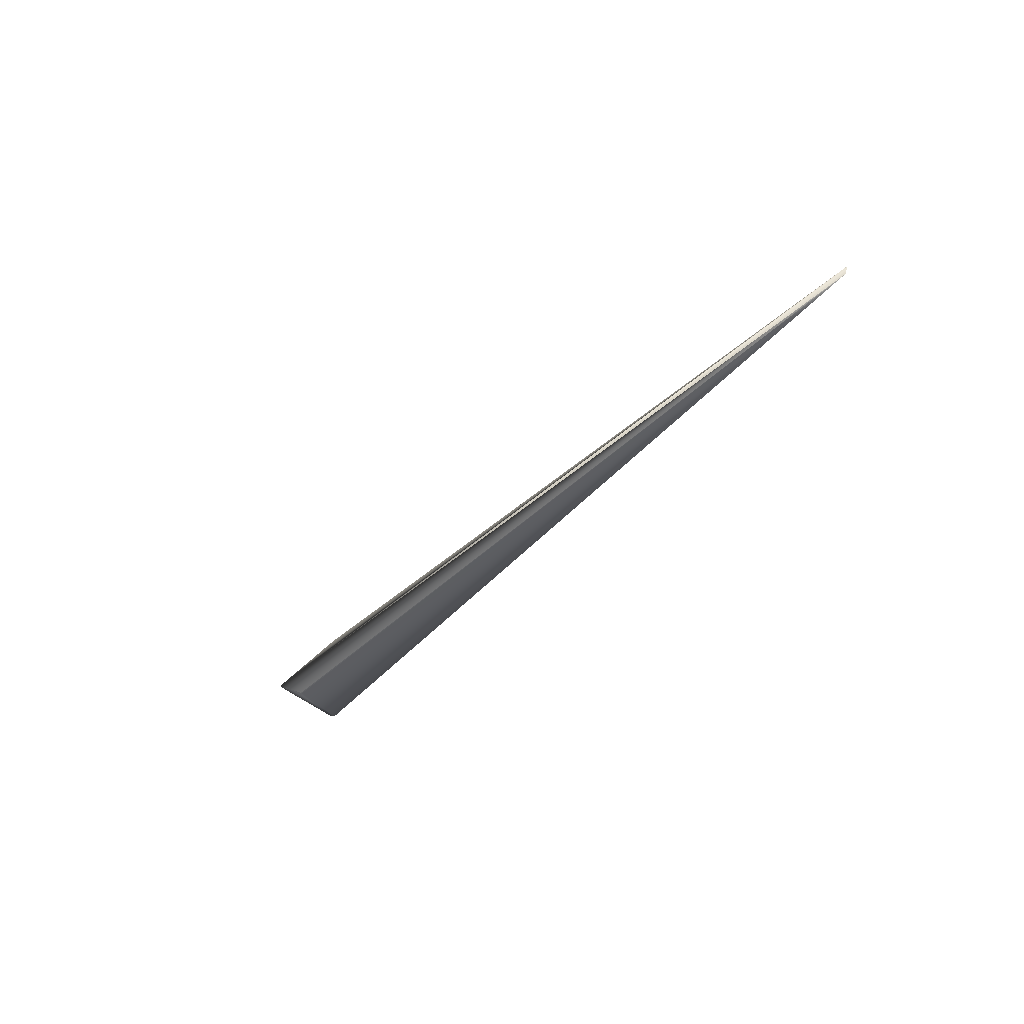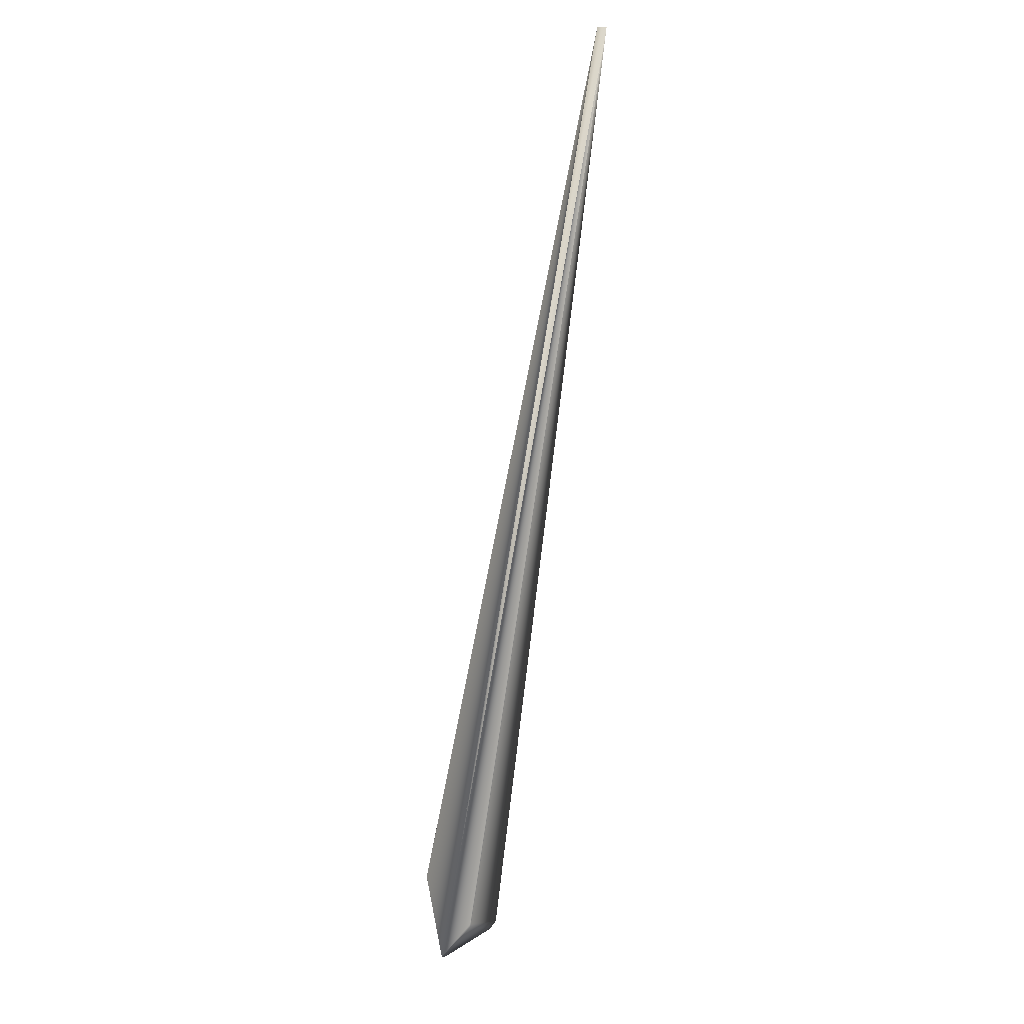
<metadata>
{"format":"obj","ext":"obj","renderer":"f3d","projection":"perspective","resolution":1024,"background":"white","views":[{"elev":60.9,"azim":71.3,"up":"+Z"},{"elev":42.2,"azim":1.2,"up":"+Z"}]}
</metadata>
<code>
v 0.146 0.5924 0.8859
v -0.03391 -0.02405 -0.03124
v 0.00033 -0.000257 0.002723
v 0.1458 0.5926 0.8859
v 0.1457 0.5927 0.8858
v 0.1455 0.5928 0.8858
v 0.1454 0.5929 0.8857
v 0.1452 0.593 0.8857
v 0.145 0.5931 0.8856
v 0.1449 0.5932 0.8856
v 0.1447 0.5933 0.8856
v 0.1446 0.5934 0.8855
v 0.1444 0.5935 0.8855
v 0.1443 0.5936 0.8854
v 0.1441 0.5937 0.8854
v 0.144 0.5938 0.8853
v 0.1438 0.5939 0.8853
v 0.1437 0.594 0.8853
v 0.1435 0.5941 0.8852
v 0.1433 0.5942 0.8852
v 0.1432 0.5943 0.8851
v 0.143 0.5944 0.8851
v 0.1429 0.5945 0.885
v 0.1428 0.5946 0.885
v 0.1426 0.5947 0.885
v 0.1425 0.5948 0.8849
v 0.1423 0.595 0.8849
v 0.1422 0.5951 0.8848
v 0.142 0.5952 0.8848
v 0.1419 0.5953 0.8847
v 0.1417 0.5954 0.8847
v 0.1416 0.5955 0.8847
v 0.1414 0.5956 0.8846
v 0.1413 0.5957 0.8846
v 0.1412 0.5958 0.8845
v 0.141 0.5959 0.8845
v 0.1409 0.596 0.8844
v 0.1407 0.5961 0.8844
v 0.1406 0.5962 0.8843
v 0.1405 0.5963 0.8843
v 0.1403 0.5964 0.8842
v 0.1402 0.5965 0.8842
v 0.14 0.5966 0.8842
v 0.1399 0.5967 0.8841
v 0.1398 0.5968 0.8841
v 0.1396 0.5969 0.884
v 0.1395 0.597 0.884
v 0.1394 0.5971 0.8839
v 0.1392 0.5972 0.8839
v 0.1391 0.5973 0.8838
v 0.139 0.5974 0.8838
v 0.1388 0.5975 0.8837
v 0.1387 0.5976 0.8837
v 0.1386 0.5976 0.8836
v 0.1385 0.5977 0.8836
v 0.1383 0.5978 0.8836
v 0.1382 0.5979 0.8835
v 0.1381 0.598 0.8835
v 0.138 0.5981 0.8834
v 0.1379 0.5982 0.8834
v 0.1378 0.5982 0.8833
v 0.1377 0.5983 0.8833
v 0.1376 0.5984 0.8833
v 0.1375 0.5985 0.8832
v 0.1374 0.5985 0.8832
v 0.1373 0.5986 0.8831
v 0.1372 0.5987 0.8831
v 0.1371 0.5987 0.8831
v 0.137 0.5988 0.883
v 0.1369 0.5988 0.883
v 0.1369 0.5989 0.883
v 0.1368 0.599 0.8829
v 0.1367 0.599 0.8829
v 0.1366 0.5991 0.8829
v 0.1366 0.5991 0.8828
v 0.1365 0.5992 0.8828
v 0.1364 0.5992 0.8828
v 0.1364 0.5993 0.8828
v 0.1363 0.5993 0.8827
v 0.1363 0.5993 0.8827
v 0.1362 0.5994 0.8827
v 0.1362 0.5994 0.8827
v 0.1361 0.5994 0.8826
v 0.1361 0.5995 0.8826
v 0.136 0.5995 0.8826
v 0.136 0.5995 0.8826
v 0.1359 0.5996 0.8826
v 0.1359 0.5996 0.8825
v 0.1359 0.5996 0.8825
v 0.1358 0.5996 0.8825
v 0.1358 0.5997 0.8825
v 0.1358 0.5997 0.8825
v 0.1358 0.5997 0.8825
v 0.1357 0.5997 0.8825
v 0.1357 0.5997 0.8825
v 0.1357 0.5998 0.8824
v 0.03031 0.03484 -0.039
v 0.00155 0.000961 0.002064
v 0.00078 -0.001245 -0.000506
v -0.05517 0.06259 0.0117
v 0.02312 0.02928 -0.04763
v -0.02923 -0.01812 -0.03892
v -0.05519 0.06257 0.01172
v 0.02321 0.02937 -0.04752
v 0.02331 0.02947 -0.04742
v 0.02341 0.02956 -0.04731
v 0.02351 0.02965 -0.04721
v 0.02361 0.02974 -0.0471
v 0.02371 0.02983 -0.04699
v 0.02381 0.02992 -0.04689
v 0.02391 0.03001 -0.04678
v 0.02401 0.03009 -0.04667
v 0.02411 0.03018 -0.04656
v 0.0242 0.03027 -0.04646
v 0.0243 0.03036 -0.04635
v 0.0244 0.03044 -0.04624
v 0.0245 0.03053 -0.04613
v 0.0246 0.03061 -0.04602
v 0.0247 0.0307 -0.04591
v 0.0248 0.03078 -0.0458
v 0.02489 0.03087 -0.04569
v 0.02499 0.03095 -0.04558
v 0.02509 0.03104 -0.04547
v 0.02519 0.03112 -0.04536
v 0.02528 0.0312 -0.04525
v 0.02538 0.03129 -0.04513
v 0.02548 0.03137 -0.04502
v 0.02558 0.03145 -0.04491
v 0.02567 0.03153 -0.0448
v 0.02577 0.03161 -0.04468
v 0.02587 0.03169 -0.04457
v 0.02597 0.03177 -0.04446
v 0.02607 0.03185 -0.04434
v 0.02616 0.03193 -0.04423
v 0.02626 0.032 -0.04412
v 0.02636 0.03208 -0.044
v 0.02645 0.03216 -0.04389
v 0.02655 0.03223 -0.04377
v 0.02665 0.03231 -0.04365
v 0.02674 0.03239 -0.04354
v 0.02684 0.03246 -0.04342
v -0.03191 -0.02163 -0.03489
v -0.03185 -0.02155 -0.03499
v -0.03179 -0.02147 -0.0351
v -0.03173 -0.02139 -0.0352
v -0.03167 -0.02131 -0.03531
v -0.0316 -0.02123 -0.03541
v -0.03154 -0.02115 -0.03551
v -0.03148 -0.02107 -0.03562
v -0.03141 -0.02099 -0.03572
v -0.03135 -0.02091 -0.03582
v -0.03129 -0.02083 -0.03592
v -0.03122 -0.02075 -0.03602
v -0.03116 -0.02066 -0.03612
v -0.0311 -0.02058 -0.03622
v -0.03103 -0.0205 -0.03632
v -0.03097 -0.02042 -0.03642
v -0.03091 -0.02033 -0.03652
v -0.03084 -0.02025 -0.03662
v -0.03078 -0.02017 -0.03672
v -0.03072 -0.02009 -0.03681
v -0.03066 -0.02001 -0.0369
v -0.0306 -0.01993 -0.03699
v -0.03054 -0.01985 -0.03708
v -0.03048 -0.01978 -0.03716
v -0.03043 -0.0197 -0.03725
v -0.03037 -0.01963 -0.03733
v -0.03032 -0.01956 -0.03741
v -0.03027 -0.01949 -0.03748
v -0.03021 -0.01943 -0.03756
v -0.03016 -0.01936 -0.03763
v -0.03012 -0.01929 -0.0377
v -0.03007 -0.01923 -0.03777
v -0.03002 -0.01917 -0.03783
v -0.02998 -0.01911 -0.0379
v -0.02993 -0.01905 -0.03796
v -0.02989 -0.019 -0.03802
v -0.02985 -0.01894 -0.03807
v -0.02981 -0.01889 -0.03813
v -0.02977 -0.01884 -0.03818
v -0.02974 -0.01879 -0.03824
v -0.0297 -0.01874 -0.03829
v -0.02967 -0.0187 -0.03833
v -0.02963 -0.01865 -0.03838
v -0.0296 -0.01861 -0.03842
v -0.02957 -0.01857 -0.03846
v -0.02954 -0.01853 -0.03851
v -0.02951 -0.01849 -0.03854
v -0.02949 -0.01846 -0.03858
v -0.02946 -0.01842 -0.03861
v -0.02943 -0.01839 -0.03865
v -0.02941 -0.01836 -0.03868
v -0.02939 -0.01833 -0.03871
v -0.02937 -0.01831 -0.03873
v -0.02935 -0.01828 -0.03876
v -0.02933 -0.01826 -0.03878
v -0.02932 -0.01824 -0.0388
v -0.0293 -0.01822 -0.03882
v -0.02929 -0.0182 -0.03884
v -0.02928 -0.01818 -0.03886
v -0.02927 -0.01817 -0.03887
v -0.02926 -0.01816 -0.03888
v -0.02925 -0.01815 -0.03889
v -0.02924 -0.01814 -0.0389
v -0.02924 -0.01813 -0.03891
v -0.02923 -0.01812 -0.03892
v -0.02923 -0.01812 -0.03892
v -0.03385 -0.02398 -0.03136
v -0.05542 0.0623 0.01204
v -0.05543 0.06229 0.01205
v -0.05543 0.06229 0.01207
v -0.05544 0.06228 0.01208
v -0.05544 0.06227 0.01209
v -0.05545 0.06226 0.0121
v -0.05545 0.06225 0.01212
v -0.05546 0.06225 0.01213
v -0.05546 0.06224 0.01214
v -0.05546 0.06223 0.01215
v -0.05547 0.06223 0.01217
v -0.05547 0.06222 0.01218
v -0.05547 0.06222 0.01219
v -0.05547 0.06221 0.0122
v -0.05548 0.06221 0.01221
v -0.05548 0.0622 0.01222
v -0.05548 0.0622 0.01223
v -0.05548 0.06219 0.01225
v -0.05548 0.06219 0.01226
v -0.05548 0.06219 0.01227
v -0.05548 0.06218 0.01228
v -0.05548 0.06218 0.01229
v -0.05548 0.06218 0.0123
v -0.05548 0.06217 0.01231
v -0.05547 0.06217 0.01232
v -0.05547 0.06217 0.01234
v -0.05547 0.06217 0.01235
v -0.05547 0.06216 0.01236
v -0.05546 0.06216 0.01237
v -0.05546 0.06216 0.01238
v -0.05546 0.06216 0.01239
v -0.05545 0.06216 0.01239
v -0.05545 0.06216 0.0124
v -0.05545 0.06216 0.01241
v -0.05544 0.06216 0.01242
v 0.1357 0.5997 0.8825
v 0.1357 0.5998 0.8824
v 0.1357 0.5998 0.8824
v 0.1357 0.5998 0.8824
v 0.1357 0.5998 0.8824
v 0.1357 0.5998 0.8824
v -0.0552 0.06256 0.01173
v -0.03379 -0.02391 -0.03147
v -0.05521 0.06254 0.01175
v -0.03373 -0.02384 -0.03159
v -0.05541 0.06231 0.01203
v -0.05523 0.06253 0.01176
v -0.03367 -0.02378 -0.0317
v -0.05524 0.06251 0.01178
v -0.03361 -0.02371 -0.03182
v -0.05525 0.0625 0.01179
v -0.03355 -0.02364 -0.03193
v -0.05526 0.06249 0.01181
v -0.03349 -0.02357 -0.03204
v -0.05527 0.06247 0.01182
v -0.03343 -0.0235 -0.03216
v -0.05529 0.06246 0.01184
v -0.03337 -0.02343 -0.03227
v -0.0553 0.06245 0.01185
v -0.03331 -0.02335 -0.03238
v -0.05531 0.06244 0.01187
v -0.03325 -0.02328 -0.0325
v -0.05532 0.06242 0.01188
v -0.03319 -0.02321 -0.03261
v -0.05541 0.06232 0.01201
v -0.05533 0.06241 0.01189
v -0.03313 -0.02314 -0.03272
v -0.05534 0.0624 0.01191
v -0.03307 -0.02307 -0.03283
v -0.05535 0.06239 0.01192
v -0.03301 -0.02299 -0.03294
v -0.05536 0.06238 0.01193
v -0.03295 -0.02292 -0.03305
v -0.05537 0.06237 0.01195
v -0.03289 -0.02285 -0.03317
v -0.05538 0.06236 0.01196
v -0.03283 -0.02277 -0.03327
v -0.05538 0.06235 0.01197
v -0.03277 -0.0227 -0.03338
v -0.05539 0.06234 0.01199
v -0.03271 -0.02263 -0.03349
v -0.0554 0.06233 0.012
v -0.03229 -0.0221 -0.03425
v -0.03222 -0.02202 -0.03436
v -0.03216 -0.02194 -0.03447
v -0.0321 -0.02186 -0.03457
v -0.03204 -0.02179 -0.03468
v -0.03198 -0.02171 -0.03478
v -0.03265 -0.02255 -0.0336
v -0.03259 -0.02248 -0.03371
v -0.03253 -0.0224 -0.03382
v -0.03247 -0.02233 -0.03393
v -0.03241 -0.02225 -0.03404
v -0.03235 -0.02217 -0.03415
v 0.02694 0.03254 -0.04331
v 0.02703 0.03261 -0.04319
v 0.02713 0.03268 -0.04307
v 0.02723 0.03276 -0.04296
v 0.02732 0.03283 -0.04284
v 0.02742 0.0329 -0.04272
v 0.02751 0.03297 -0.0426
v 0.02761 0.03304 -0.04248
v 0.02771 0.03311 -0.04236
v 0.0278 0.03318 -0.04224
v 0.0279 0.03325 -0.04213
v 0.02799 0.03332 -0.04201
v 0.02809 0.03339 -0.04189
v 0.02818 0.03345 -0.04177
v 0.02827 0.03352 -0.04166
v 0.02836 0.03358 -0.04155
v 0.02844 0.03364 -0.04144
v 0.02852 0.0337 -0.04133
v 0.02861 0.03375 -0.04123
v 0.02869 0.03381 -0.04113
v 0.02876 0.03386 -0.04103
v 0.02884 0.03391 -0.04093
v 0.02891 0.03396 -0.04084
v 0.02899 0.03401 -0.04074
v 0.02906 0.03405 -0.04065
v 0.02912 0.0341 -0.04056
v 0.02919 0.03414 -0.04048
v 0.02925 0.03419 -0.04039
v 0.02932 0.03422 -0.04031
v 0.02938 0.03426 -0.04023
v 0.02943 0.0343 -0.04016
v 0.02949 0.03434 -0.04008
v 0.02954 0.03437 -0.04001
v 0.0296 0.03441 -0.03994
v 0.02965 0.03444 -0.03988
v 0.0297 0.03447 -0.03981
v 0.02974 0.0345 -0.03975
v 0.02979 0.03453 -0.03969
v 0.02983 0.03455 -0.03963
v 0.02987 0.03458 -0.03958
v 0.02991 0.0346 -0.03952
v 0.02995 0.03463 -0.03947
v 0.02999 0.03465 -0.03943
v 0.03002 0.03467 -0.03938
v 0.03005 0.03469 -0.03934
v 0.03008 0.0347 -0.0393
v 0.03011 0.03472 -0.03926
v 0.03014 0.03474 -0.03923
v 0.03016 0.03475 -0.03919
v 0.03018 0.03477 -0.03916
v 0.0302 0.03478 -0.03914
v 0.03022 0.03479 -0.03911
v 0.03024 0.0348 -0.03909
v 0.03025 0.03481 -0.03907
v 0.03027 0.03482 -0.03905
v 0.03028 0.03482 -0.03904
v 0.03029 0.03483 -0.03902
v 0.03029 0.03483 -0.03901
v 0.0303 0.03484 -0.039
f 1 2 3
f 1 4 2
f 1 5 4
f 1 6 5
f 1 7 6
f 1 8 7
f 1 9 8
f 1 10 9
f 1 11 10
f 1 12 11
f 1 13 12
f 1 14 13
f 1 15 14
f 1 16 15
f 1 17 16
f 1 18 17
f 1 19 18
f 1 20 19
f 1 21 20
f 1 22 21
f 1 23 22
f 1 24 23
f 1 25 24
f 1 26 25
f 1 27 26
f 1 28 27
f 1 29 28
f 1 30 29
f 1 31 30
f 1 32 31
f 1 33 32
f 1 34 33
f 1 35 34
f 1 36 35
f 1 37 36
f 1 38 37
f 1 39 38
f 1 40 39
f 1 41 40
f 1 42 41
f 1 43 42
f 1 44 43
f 1 45 44
f 1 46 45
f 1 47 46
f 1 48 47
f 1 49 48
f 1 50 49
f 1 51 50
f 1 52 51
f 1 53 52
f 1 54 53
f 1 55 54
f 1 56 55
f 1 57 56
f 1 58 57
f 1 59 58
f 1 60 59
f 1 61 60
f 1 62 61
f 1 63 62
f 1 64 63
f 1 65 64
f 1 66 65
f 1 67 66
f 1 68 67
f 1 69 68
f 1 70 69
f 1 71 70
f 1 72 71
f 1 73 72
f 1 74 73
f 1 75 74
f 1 76 75
f 1 77 76
f 1 78 77
f 1 79 78
f 1 80 79
f 1 81 80
f 1 82 81
f 1 83 82
f 1 84 83
f 1 85 84
f 1 86 85
f 1 87 86
f 1 88 87
f 1 89 88
f 1 90 89
f 1 91 90
f 1 92 91
f 1 93 92
f 1 94 93
f 1 95 94
f 1 96 95
f 1 97 96
f 1 98 97
f 1 99 98
f 1 3 99
f 100 101 102
f 100 103 96
f 100 104 101
f 100 105 104
f 100 106 105
f 100 107 106
f 100 108 107
f 100 109 108
f 100 110 109
f 100 111 110
f 100 112 111
f 100 113 112
f 100 114 113
f 100 115 114
f 100 116 115
f 100 117 116
f 100 118 117
f 100 119 118
f 100 120 119
f 100 121 120
f 100 122 121
f 100 123 122
f 100 124 123
f 100 125 124
f 100 126 125
f 100 127 126
f 100 128 127
f 100 129 128
f 100 130 129
f 100 131 130
f 100 132 131
f 100 133 132
f 100 134 133
f 100 135 134
f 100 136 135
f 100 137 136
f 100 138 137
f 100 139 138
f 100 140 139
f 100 141 140
f 100 96 141
f 100 102 103
f 101 104 97
f 101 142 143
f 101 143 144
f 101 144 145
f 101 145 146
f 101 146 147
f 101 147 148
f 101 148 149
f 101 149 150
f 101 150 151
f 101 151 152
f 101 152 153
f 101 153 154
f 101 154 155
f 101 155 156
f 101 156 157
f 101 157 158
f 101 158 159
f 101 159 160
f 101 160 161
f 101 161 162
f 101 162 163
f 101 163 164
f 101 164 165
f 101 165 166
f 101 166 167
f 101 167 168
f 101 168 169
f 101 169 170
f 101 170 171
f 101 171 172
f 101 172 173
f 101 173 174
f 101 174 175
f 101 175 176
f 101 176 177
f 101 177 178
f 101 178 179
f 101 179 180
f 101 180 181
f 101 181 182
f 101 182 183
f 101 183 184
f 101 184 185
f 101 185 186
f 101 186 187
f 101 187 188
f 101 188 189
f 101 189 190
f 101 190 191
f 101 191 192
f 101 192 193
f 101 193 194
f 101 194 195
f 101 195 196
f 101 196 197
f 101 197 198
f 101 198 199
f 101 199 200
f 101 200 201
f 101 201 202
f 101 202 203
f 101 203 204
f 101 204 205
f 101 205 206
f 101 206 207
f 101 207 102
f 101 97 99
f 101 99 142
f 2 4 5
f 2 208 99
f 2 5 6
f 2 6 7
f 2 7 8
f 2 8 9
f 2 9 10
f 2 10 11
f 2 11 12
f 2 12 13
f 2 13 14
f 2 14 15
f 2 15 16
f 2 16 17
f 2 17 18
f 2 18 19
f 2 19 20
f 2 20 21
f 2 21 22
f 2 22 23
f 2 23 24
f 2 24 25
f 2 25 26
f 2 26 27
f 2 27 28
f 2 209 208
f 2 28 29
f 2 210 209
f 2 29 30
f 2 211 210
f 2 30 31
f 2 212 211
f 2 31 32
f 2 213 212
f 2 32 33
f 2 214 213
f 2 33 34
f 2 215 214
f 2 34 35
f 2 216 215
f 2 35 36
f 2 217 216
f 2 36 37
f 2 218 217
f 2 37 38
f 2 219 218
f 2 38 39
f 2 220 219
f 2 39 40
f 2 221 220
f 2 40 41
f 2 222 221
f 2 41 42
f 2 223 222
f 2 42 43
f 2 224 223
f 2 43 44
f 2 225 224
f 2 44 45
f 2 226 225
f 2 45 46
f 2 227 226
f 2 46 47
f 2 228 227
f 2 47 48
f 2 229 228
f 2 48 49
f 2 230 229
f 2 49 50
f 2 231 230
f 2 50 51
f 2 232 231
f 2 51 52
f 2 233 232
f 2 52 53
f 2 234 233
f 2 53 54
f 2 235 234
f 2 54 55
f 2 236 235
f 2 55 56
f 2 237 236
f 2 56 57
f 2 238 237
f 2 57 58
f 2 239 238
f 2 58 59
f 2 240 239
f 2 59 60
f 2 241 240
f 2 60 61
f 2 242 241
f 2 61 62
f 2 243 242
f 2 62 63
f 2 63 64
f 2 64 65
f 2 65 66
f 2 66 67
f 2 67 68
f 2 68 69
f 2 69 70
f 2 70 71
f 2 71 72
f 2 72 73
f 2 73 74
f 2 74 75
f 2 75 76
f 2 76 77
f 2 77 78
f 2 78 79
f 2 79 80
f 2 80 81
f 2 81 82
f 2 82 83
f 2 83 84
f 2 84 85
f 2 85 86
f 2 86 87
f 2 87 88
f 2 88 89
f 2 89 90
f 2 90 91
f 2 91 92
f 2 92 93
f 2 93 94
f 2 94 95
f 2 95 244
f 2 244 245
f 2 245 246
f 2 246 247
f 2 247 248
f 2 248 249
f 2 249 96
f 2 96 243
f 2 99 3
f 103 250 96
f 103 102 250
f 104 105 97
f 208 251 99
f 208 209 251
f 250 252 96
f 250 102 252
f 105 106 97
f 251 253 99
f 251 254 253
f 251 209 254
f 252 255 96
f 252 102 255
f 106 107 97
f 253 256 99
f 253 254 256
f 255 257 96
f 255 102 257
f 107 108 97
f 256 258 99
f 256 254 258
f 257 259 96
f 257 102 259
f 108 109 97
f 258 260 99
f 258 254 260
f 259 261 96
f 259 102 261
f 109 110 97
f 260 262 99
f 260 254 262
f 261 263 96
f 261 102 263
f 110 111 97
f 262 264 99
f 262 254 264
f 263 265 96
f 263 102 265
f 111 112 97
f 264 266 99
f 264 254 266
f 265 267 96
f 265 102 267
f 112 113 97
f 266 268 99
f 266 254 268
f 267 269 96
f 267 102 269
f 113 114 97
f 268 270 99
f 268 254 270
f 269 271 96
f 269 102 271
f 114 115 97
f 270 272 99
f 270 273 272
f 270 254 273
f 271 274 96
f 271 190 274
f 271 191 190
f 271 192 191
f 271 193 192
f 271 194 193
f 271 195 194
f 271 196 195
f 271 197 196
f 271 198 197
f 271 199 198
f 271 200 199
f 271 201 200
f 271 202 201
f 271 203 202
f 271 204 203
f 271 205 204
f 271 206 205
f 271 102 206
f 115 116 97
f 272 275 99
f 272 273 275
f 274 276 96
f 274 180 276
f 274 181 180
f 274 182 181
f 274 183 182
f 274 184 183
f 274 185 184
f 274 186 185
f 274 187 186
f 274 188 187
f 274 189 188
f 274 190 189
f 116 117 97
f 275 277 99
f 275 273 277
f 276 278 96
f 276 173 278
f 276 174 173
f 276 175 174
f 276 176 175
f 276 177 176
f 276 178 177
f 276 179 178
f 276 180 179
f 117 118 97
f 277 279 99
f 277 273 279
f 278 280 96
f 278 167 280
f 278 168 167
f 278 169 168
f 278 170 169
f 278 171 170
f 278 172 171
f 278 173 172
f 118 119 97
f 279 281 99
f 279 273 281
f 280 282 96
f 280 161 282
f 280 162 161
f 280 163 162
f 280 164 163
f 280 165 164
f 280 166 165
f 280 167 166
f 119 120 97
f 281 283 99
f 281 273 283
f 282 284 96
f 282 155 284
f 282 156 155
f 282 157 156
f 282 158 157
f 282 159 158
f 282 160 159
f 282 161 160
f 120 121 97
f 283 285 99
f 283 273 285
f 284 286 96
f 284 150 286
f 284 151 150
f 284 152 151
f 284 153 152
f 284 154 153
f 284 155 154
f 121 122 97
f 285 287 99
f 285 273 287
f 286 288 96
f 286 143 288
f 286 144 143
f 286 145 144
f 286 146 145
f 286 147 146
f 286 148 147
f 286 149 148
f 286 150 149
f 122 123 97
f 287 289 99
f 287 273 289
f 288 290 96
f 288 291 290
f 288 292 291
f 288 293 292
f 288 294 293
f 288 295 294
f 288 296 295
f 288 142 296
f 288 143 142
f 123 124 97
f 289 290 297
f 289 297 99
f 289 273 290
f 290 273 96
f 290 298 297
f 290 299 298
f 290 300 299
f 290 301 300
f 290 302 301
f 290 291 302
f 124 125 97
f 297 298 99
f 273 254 96
f 125 126 97
f 298 299 99
f 254 209 96
f 126 127 97
f 299 300 99
f 209 210 96
f 127 128 97
f 300 301 99
f 210 211 96
f 128 129 97
f 301 302 99
f 211 212 96
f 129 130 97
f 302 291 99
f 212 213 96
f 130 131 97
f 291 292 99
f 213 214 96
f 131 132 97
f 292 293 99
f 214 215 96
f 132 133 97
f 293 294 99
f 215 216 96
f 133 134 97
f 294 295 99
f 216 217 96
f 134 135 97
f 295 296 99
f 217 218 96
f 135 136 97
f 296 142 99
f 218 219 96
f 136 137 97
f 219 220 96
f 137 138 97
f 220 221 96
f 138 139 97
f 221 222 96
f 139 140 97
f 222 223 96
f 140 141 97
f 223 224 96
f 141 303 97
f 141 96 303
f 224 225 96
f 303 304 97
f 303 96 304
f 225 226 96
f 304 305 97
f 304 96 305
f 226 227 96
f 305 306 97
f 305 96 306
f 227 228 96
f 306 307 97
f 306 96 307
f 228 229 96
f 307 308 97
f 307 96 308
f 229 230 96
f 308 309 97
f 308 96 309
f 230 231 96
f 309 310 97
f 309 96 310
f 231 232 96
f 310 311 97
f 310 96 311
f 232 233 96
f 311 312 97
f 311 96 312
f 233 234 96
f 312 313 97
f 312 96 313
f 234 235 96
f 313 314 97
f 313 96 314
f 235 236 96
f 314 315 97
f 314 96 315
f 236 237 96
f 315 316 317
f 315 317 97
f 315 96 316
f 237 238 96
f 316 96 317
f 238 239 96
f 317 318 97
f 317 96 318
f 239 240 96
f 318 319 320
f 318 320 97
f 318 96 319
f 240 241 96
f 319 96 320
f 241 242 96
f 320 321 97
f 320 96 321
f 242 243 96
f 321 322 97
f 321 96 322
f 322 323 97
f 322 96 323
f 323 324 97
f 323 96 324
f 324 325 97
f 324 96 325
f 325 326 97
f 325 96 326
f 326 327 97
f 326 96 327
f 327 328 97
f 327 96 328
f 328 329 97
f 328 96 329
f 329 330 97
f 329 96 330
f 330 331 97
f 330 96 331
f 331 332 97
f 331 96 332
f 332 333 97
f 332 96 333
f 333 334 97
f 333 96 334
f 334 335 97
f 334 96 335
f 335 336 97
f 335 96 336
f 336 337 97
f 336 96 337
f 337 338 97
f 337 96 338
f 338 339 97
f 338 96 339
f 339 340 97
f 339 96 340
f 340 341 97
f 340 96 341
f 341 342 97
f 341 96 342
f 342 343 97
f 342 96 343
f 343 344 97
f 343 96 344
f 344 345 97
f 344 96 345
f 345 346 97
f 345 96 346
f 346 347 97
f 346 96 347
f 347 348 97
f 347 96 348
f 348 349 97
f 348 96 349
f 349 350 97
f 349 96 350
f 350 351 97
f 350 96 351
f 351 352 97
f 351 96 352
f 352 353 97
f 352 96 353
f 353 354 97
f 353 96 354
f 354 355 97
f 354 96 355
f 355 356 97
f 355 96 356
f 95 96 244
f 356 357 97
f 356 96 357
f 244 96 245
f 357 358 97
f 357 96 358
f 245 96 246
f 358 359 97
f 358 96 359
f 246 96 247
f 359 360 97
f 359 96 360
f 247 96 248
f 360 361 97
f 360 96 361
f 248 96 249
f 361 96 97
f 206 102 207
f 97 98 99

</code>
